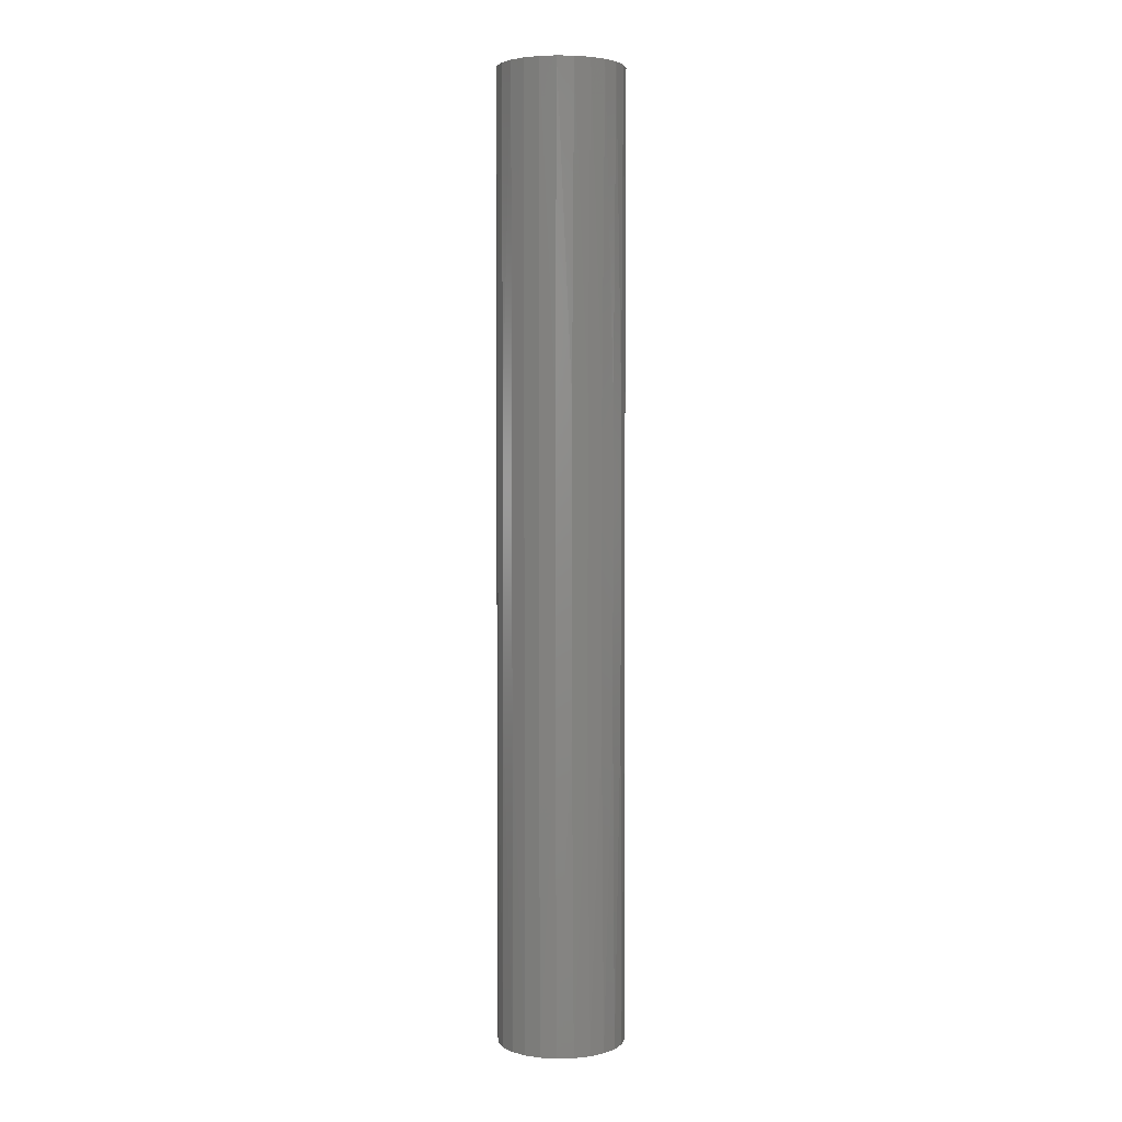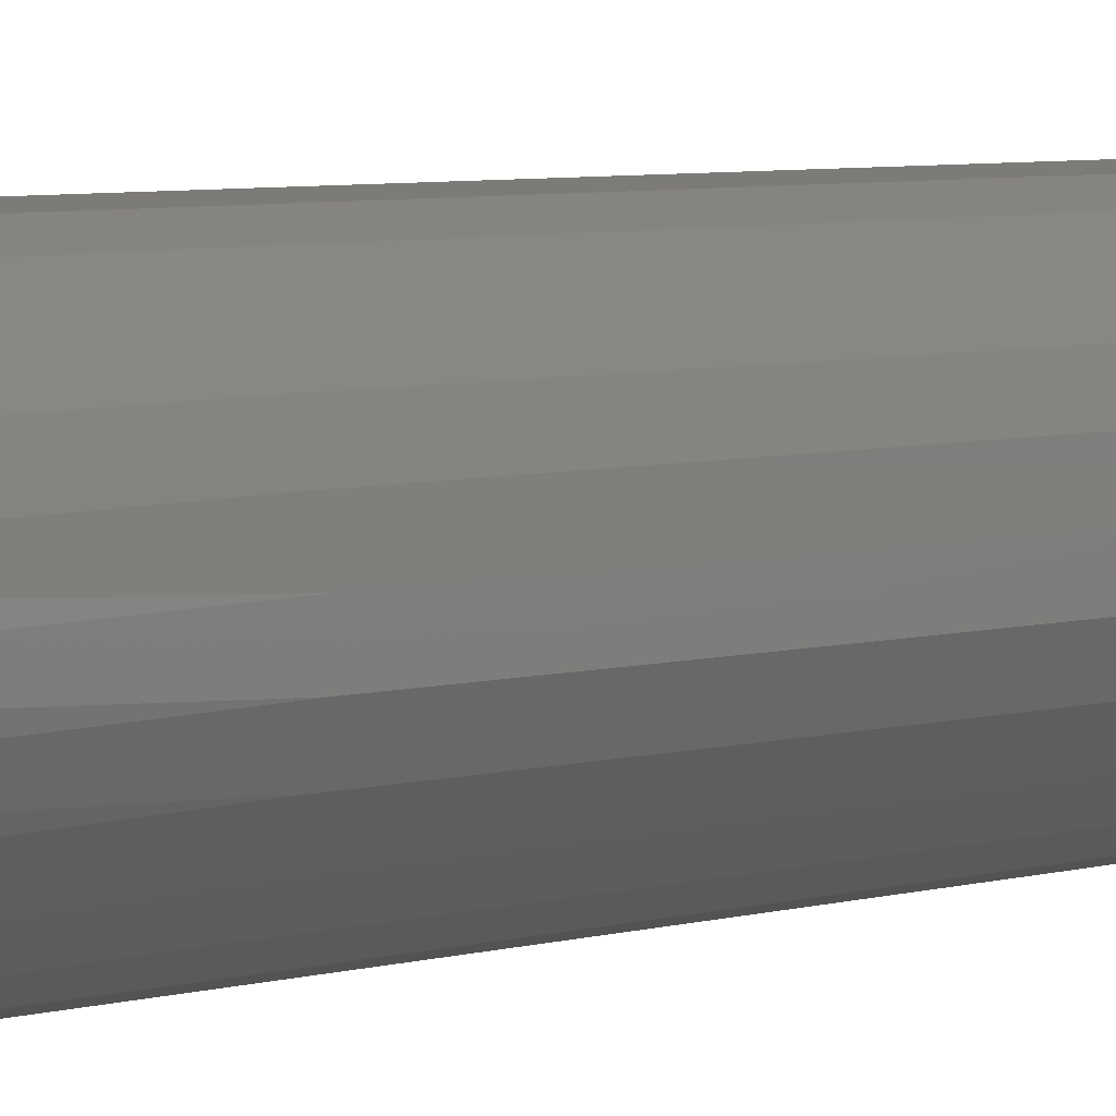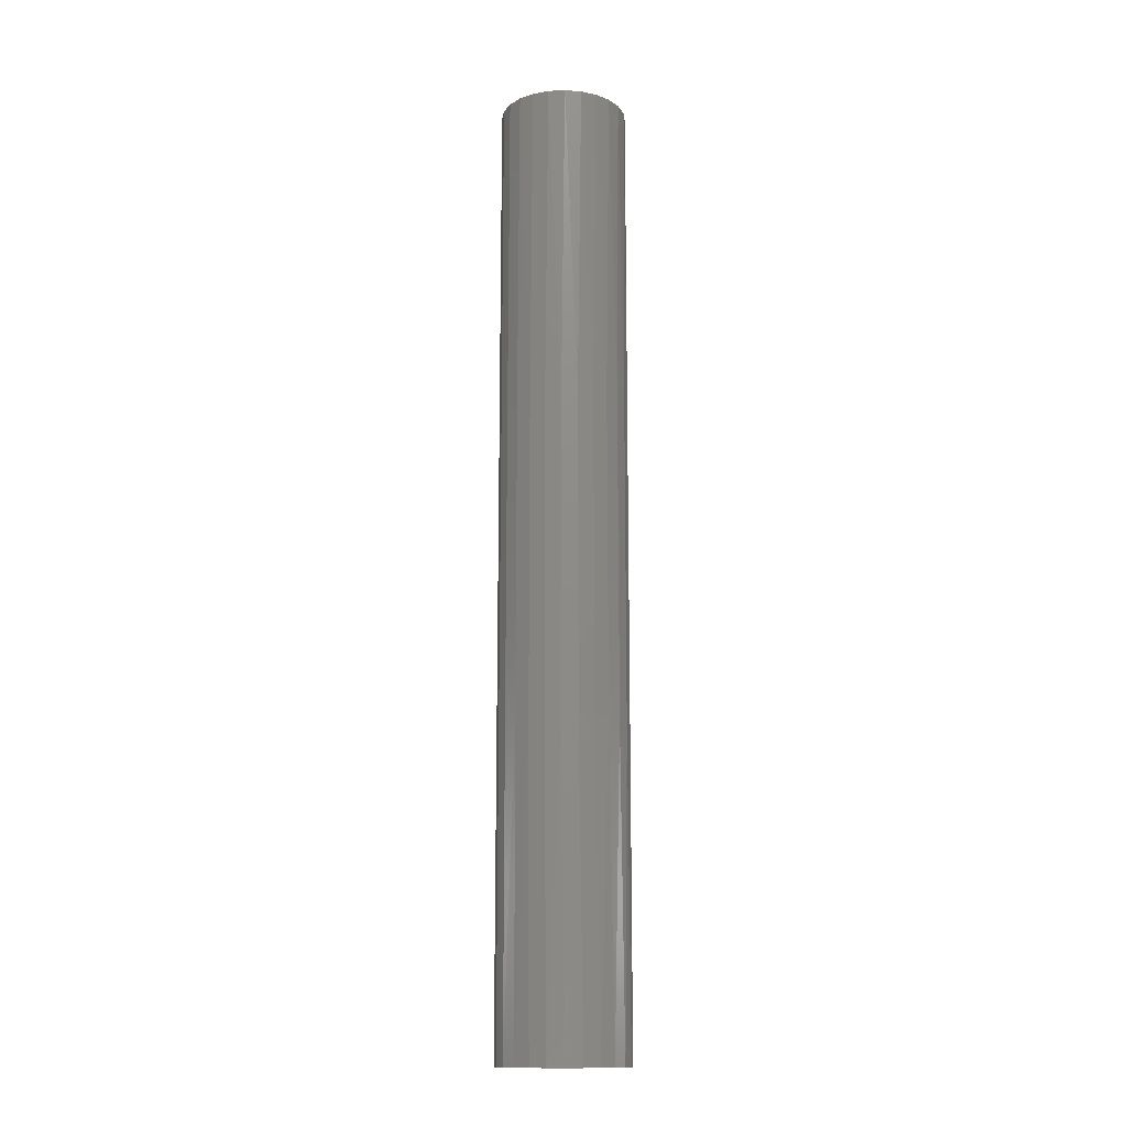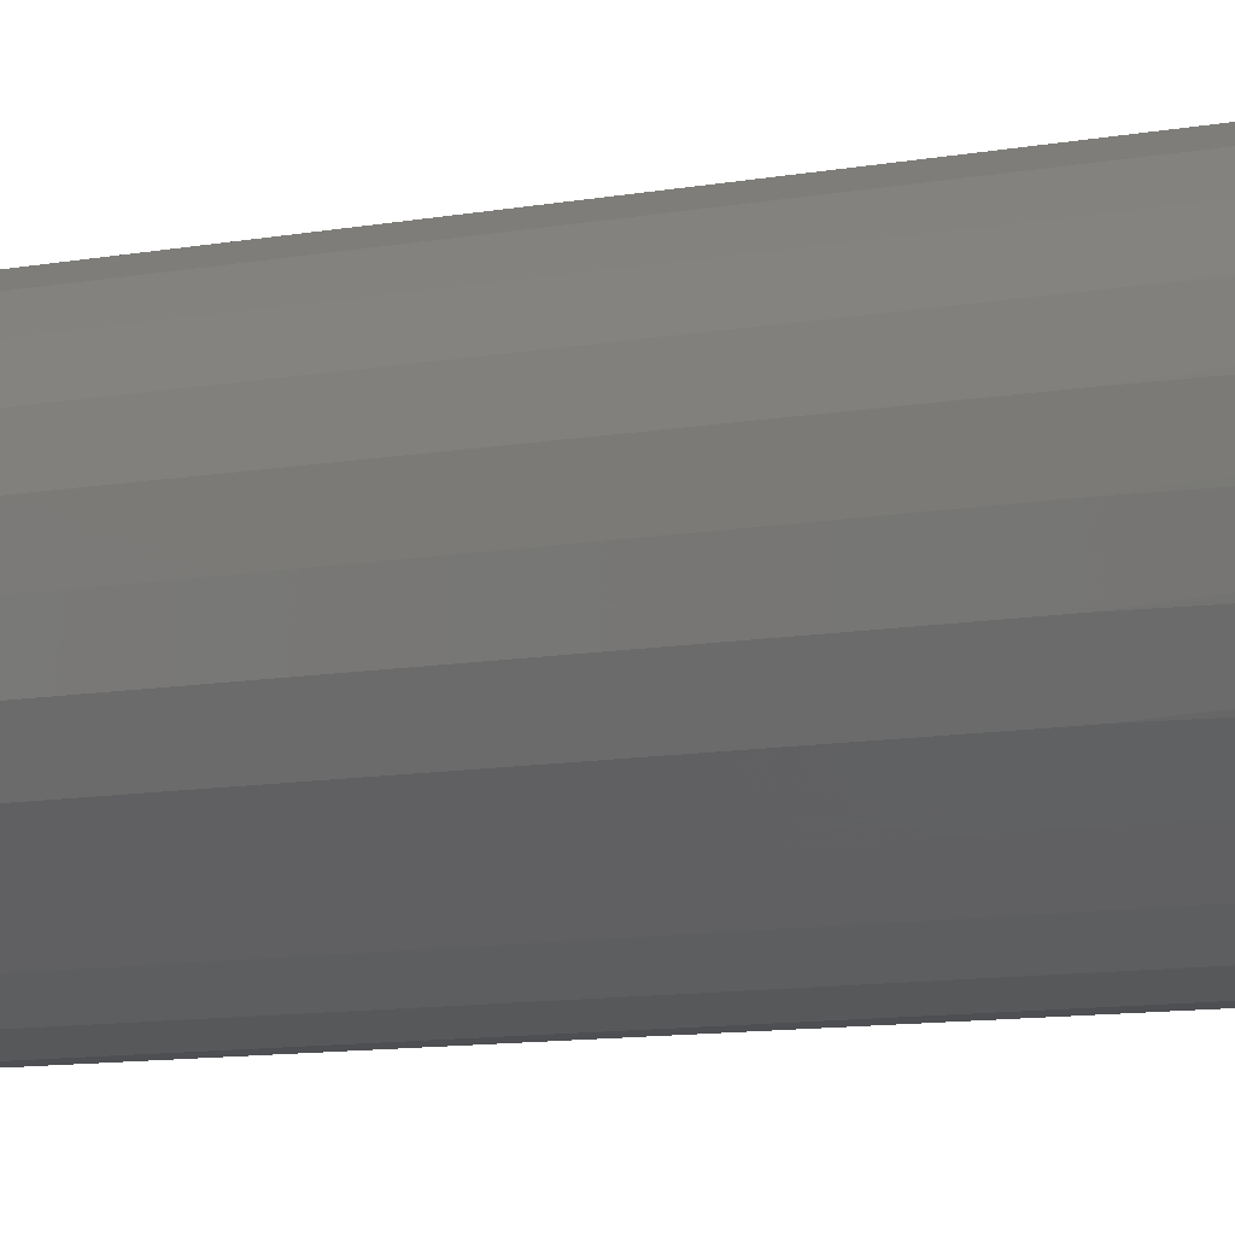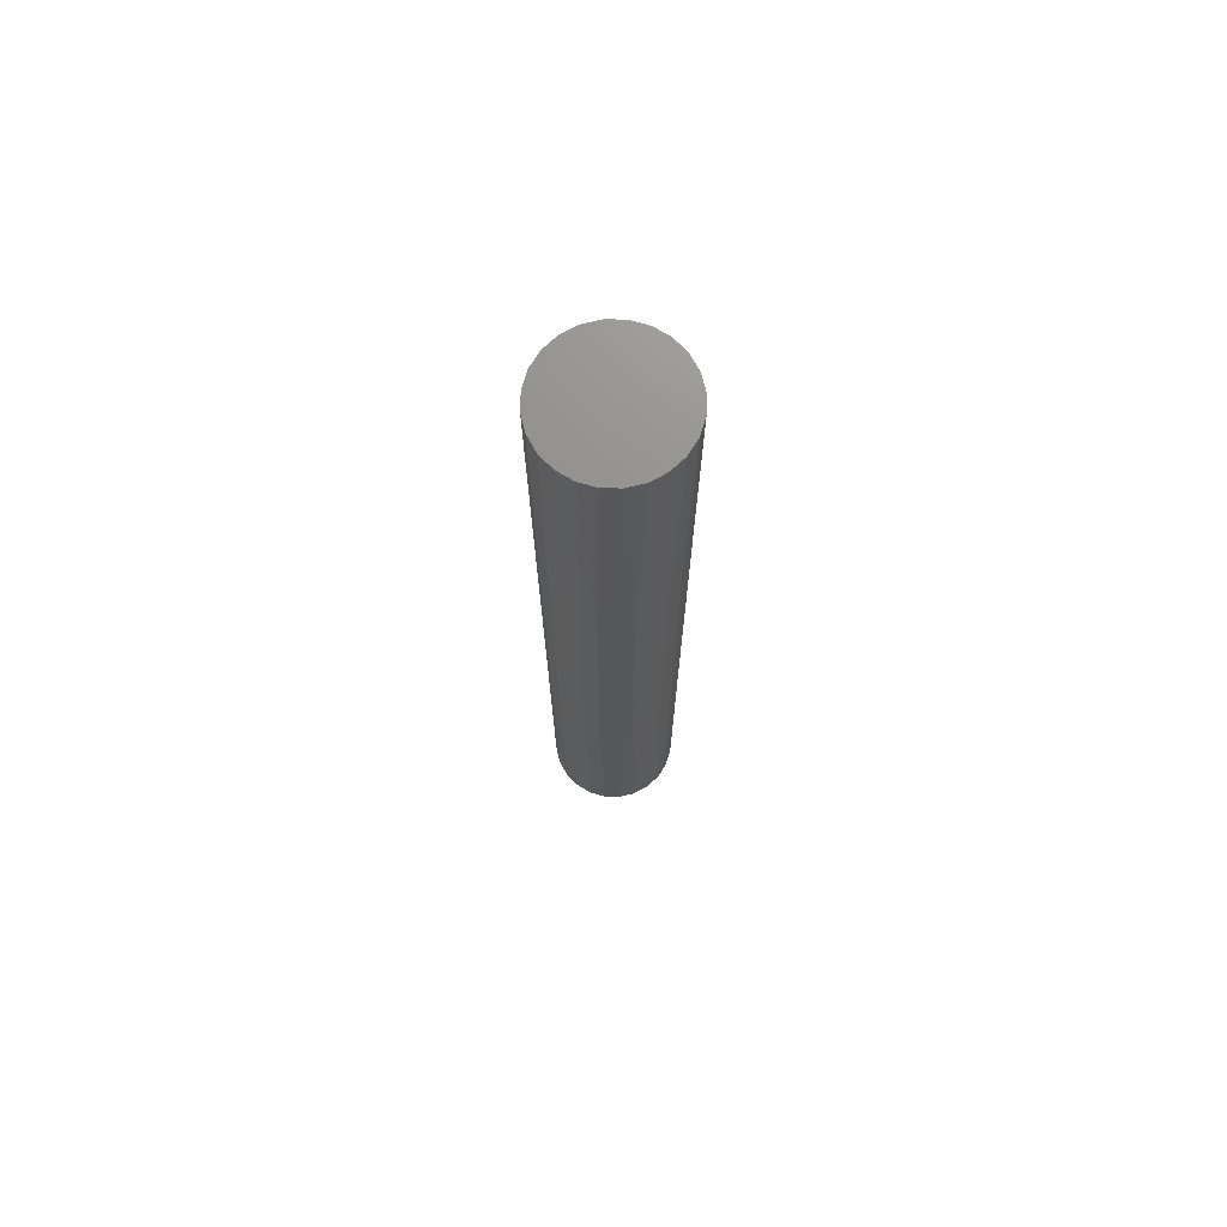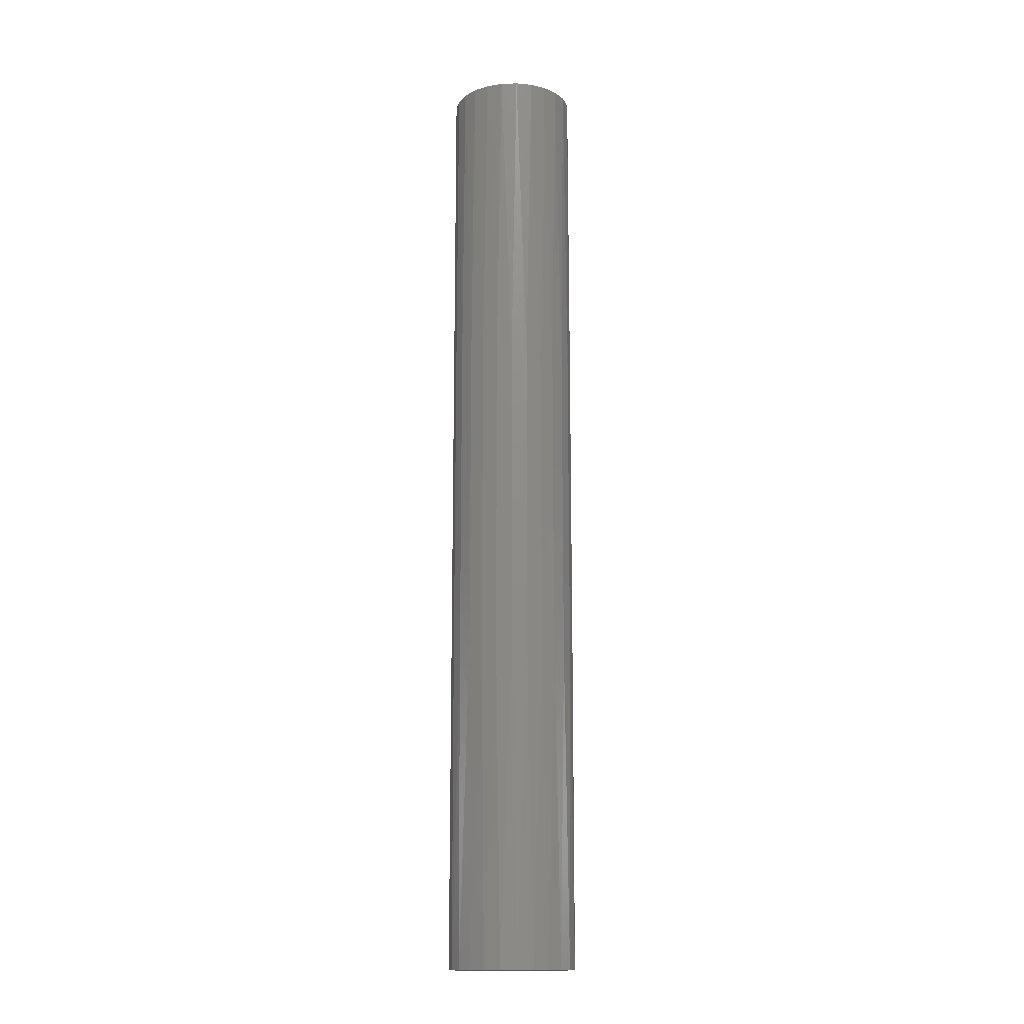
<metadata>
{"format":"stl","ext":"stl","renderer":"f3d","projection":"perspective","resolution":1024,"background":"white","views":[{"elev":3.5,"azim":-146.8,"up":"+Z"},{"elev":3.2,"azim":33.0,"up":"+Y"},{"elev":-14.6,"azim":-106.5,"up":"+Z"},{"elev":-4.6,"azim":136.3,"up":"+Y"},{"elev":72.5,"azim":-96.1,"up":"+Z"},{"elev":-15.1,"azim":-64.1,"up":"+Z"}]}
</metadata>
<code>
# stl→obj: 98 verts, 192 faces
v 0.09415 0.07029 0.028
v 0.09413 0.07029 0.01867
v 0.09367 0.07035 0.028
v 0.09367 0.07035 0.01867
v 0.09322 0.07029 0.01867
v 0.09367 0.07035 0.009333
v 0.09322 0.07029 0.009333
v 0.09367 0.07035 0
v 0.0932 0.07029 0
v 0.09456 0.07012 0.01867
v 0.09459 0.0701 0.028
v 0.09493 0.06984 0.01867
v 0.09498 0.0698 0.028
v 0.09523 0.06948 0.01867
v 0.09527 0.06941 0.028
v 0.09542 0.06905 0.01867
v 0.09545 0.06896 0.028
v 0.09551 0.06859 0.01867
v 0.09551 0.06848 0.028
v 0.09548 0.06812 0.01867
v 0.09545 0.06799 0.028
v 0.09534 0.06768 0.01867
v 0.09527 0.06754 0.028
v 0.09509 0.06728 0.01867
v 0.09498 0.06715 0.028
v 0.09476 0.06696 0.01867
v 0.09459 0.06685 0.028
v 0.09435 0.06673 0.01867
v 0.09415 0.06666 0.028
v 0.0939 0.06661 0.01867
v 0.09367 0.0666 0.028
v 0.09344 0.06661 0.01867
v 0.0932 0.06666 0.028
v 0.093 0.06673 0.01867
v 0.09275 0.06685 0.028
v 0.09259 0.06696 0.01867
v 0.09237 0.06715 0.028
v 0.09226 0.06728 0.01867
v 0.09208 0.06754 0.028
v 0.09201 0.06768 0.01867
v 0.0919 0.06799 0.028
v 0.09187 0.06812 0.01867
v 0.09183 0.06848 0.028
v 0.09184 0.06859 0.01867
v 0.0919 0.06896 0.028
v 0.09192 0.06905 0.01867
v 0.09208 0.06941 0.028
v 0.09212 0.06948 0.01867
v 0.09237 0.0698 0.028
v 0.09241 0.06984 0.01867
v 0.09275 0.0701 0.028
v 0.09279 0.07012 0.01867
v 0.0932 0.07029 0.028
v 0.09279 0.07012 0.009333
v 0.09275 0.0701 0
v 0.09241 0.06984 0.009333
v 0.09237 0.0698 0
v 0.09212 0.06948 0.009333
v 0.09208 0.06941 0
v 0.09192 0.06905 0.009333
v 0.0919 0.06896 0
v 0.09184 0.06859 0.009333
v 0.09183 0.06848 0
v 0.09187 0.06812 0.009333
v 0.0919 0.06799 0
v 0.09201 0.06768 0.009333
v 0.09208 0.06754 0
v 0.09226 0.06728 0.009333
v 0.09237 0.06715 0
v 0.09259 0.06696 0.009333
v 0.09275 0.06685 0
v 0.093 0.06673 0.009333
v 0.0932 0.06666 0
v 0.09344 0.06661 0.009333
v 0.09367 0.0666 0
v 0.0939 0.06661 0.009333
v 0.09415 0.06666 0
v 0.09435 0.06673 0.009333
v 0.09459 0.06685 0
v 0.09476 0.06696 0.009333
v 0.09498 0.06715 0
v 0.09509 0.06728 0.009333
v 0.09527 0.06754 0
v 0.09534 0.06768 0.009333
v 0.09545 0.06799 0
v 0.09548 0.06812 0.009333
v 0.09551 0.06848 0
v 0.09551 0.06859 0.009333
v 0.09545 0.06896 0
v 0.09542 0.06905 0.009333
v 0.09527 0.06941 0
v 0.09523 0.06948 0.009333
v 0.09498 0.0698 0
v 0.09493 0.06984 0.009333
v 0.09459 0.0701 0
v 0.09456 0.07012 0.009333
v 0.09415 0.07029 0
v 0.09413 0.07029 0.009333
f 1 2 3
f 3 2 4
f 3 4 5
f 5 4 6
f 5 6 7
f 7 6 8
f 7 8 9
f 2 1 10
f 10 1 11
f 10 11 12
f 12 11 13
f 12 13 14
f 14 13 15
f 14 15 16
f 16 15 17
f 16 17 18
f 18 17 19
f 18 19 20
f 20 19 21
f 20 21 22
f 22 21 23
f 22 23 24
f 24 23 25
f 24 25 26
f 26 25 27
f 26 27 28
f 28 27 29
f 28 29 30
f 30 29 31
f 30 31 32
f 32 31 33
f 32 33 34
f 34 33 35
f 34 35 36
f 36 35 37
f 36 37 38
f 38 37 39
f 38 39 40
f 40 39 41
f 40 41 42
f 42 41 43
f 42 43 44
f 44 43 45
f 44 45 46
f 46 45 47
f 46 47 48
f 48 47 49
f 48 49 50
f 50 49 51
f 50 51 52
f 52 51 53
f 52 53 5
f 5 53 3
f 7 9 54
f 54 9 55
f 54 55 56
f 56 55 57
f 56 57 58
f 58 57 59
f 58 59 60
f 60 59 61
f 60 61 62
f 62 61 63
f 62 63 64
f 64 63 65
f 64 65 66
f 66 65 67
f 66 67 68
f 68 67 69
f 68 69 70
f 70 69 71
f 70 71 72
f 72 71 73
f 72 73 74
f 74 73 75
f 74 75 76
f 76 75 77
f 76 77 78
f 78 77 79
f 78 79 80
f 80 79 81
f 80 81 82
f 82 81 83
f 82 83 84
f 84 83 85
f 84 85 86
f 86 85 87
f 86 87 88
f 88 87 89
f 88 89 90
f 90 89 91
f 90 91 92
f 92 91 93
f 92 93 94
f 94 93 95
f 94 95 96
f 96 95 97
f 96 97 98
f 98 97 8
f 98 8 6
f 98 6 4
f 98 4 2
f 96 98 2
f 94 96 10
f 10 96 2
f 92 94 12
f 12 94 10
f 90 92 14
f 14 92 12
f 88 90 16
f 16 90 14
f 86 88 18
f 18 88 16
f 84 86 20
f 20 86 18
f 82 84 22
f 22 84 20
f 80 82 24
f 24 82 22
f 78 80 26
f 26 80 24
f 76 78 28
f 28 78 26
f 74 76 30
f 30 76 28
f 72 74 32
f 32 74 30
f 70 72 34
f 34 72 32
f 68 70 36
f 36 70 34
f 66 68 38
f 38 68 36
f 64 66 40
f 40 66 38
f 62 64 42
f 42 64 40
f 60 62 44
f 44 62 42
f 58 60 46
f 46 60 44
f 56 58 48
f 48 58 46
f 54 56 50
f 50 56 48
f 7 54 52
f 52 54 50
f 5 7 52
f 3 53 1
f 1 53 11
f 11 53 51
f 11 51 13
f 13 51 49
f 13 49 15
f 15 49 47
f 15 47 17
f 17 47 45
f 17 45 19
f 19 45 43
f 19 43 21
f 21 43 41
f 21 41 23
f 23 41 39
f 23 39 25
f 25 39 37
f 25 37 27
f 27 37 35
f 27 35 29
f 29 35 33
f 29 33 31
f 8 97 9
f 9 97 55
f 55 97 95
f 55 95 57
f 57 95 93
f 57 93 59
f 59 93 91
f 59 91 61
f 61 91 89
f 61 89 63
f 63 89 87
f 63 87 65
f 65 87 85
f 65 85 67
f 67 85 83
f 67 83 69
f 69 83 81
f 69 81 71
f 71 81 79
f 71 79 73
f 73 79 77
f 73 77 75

</code>
